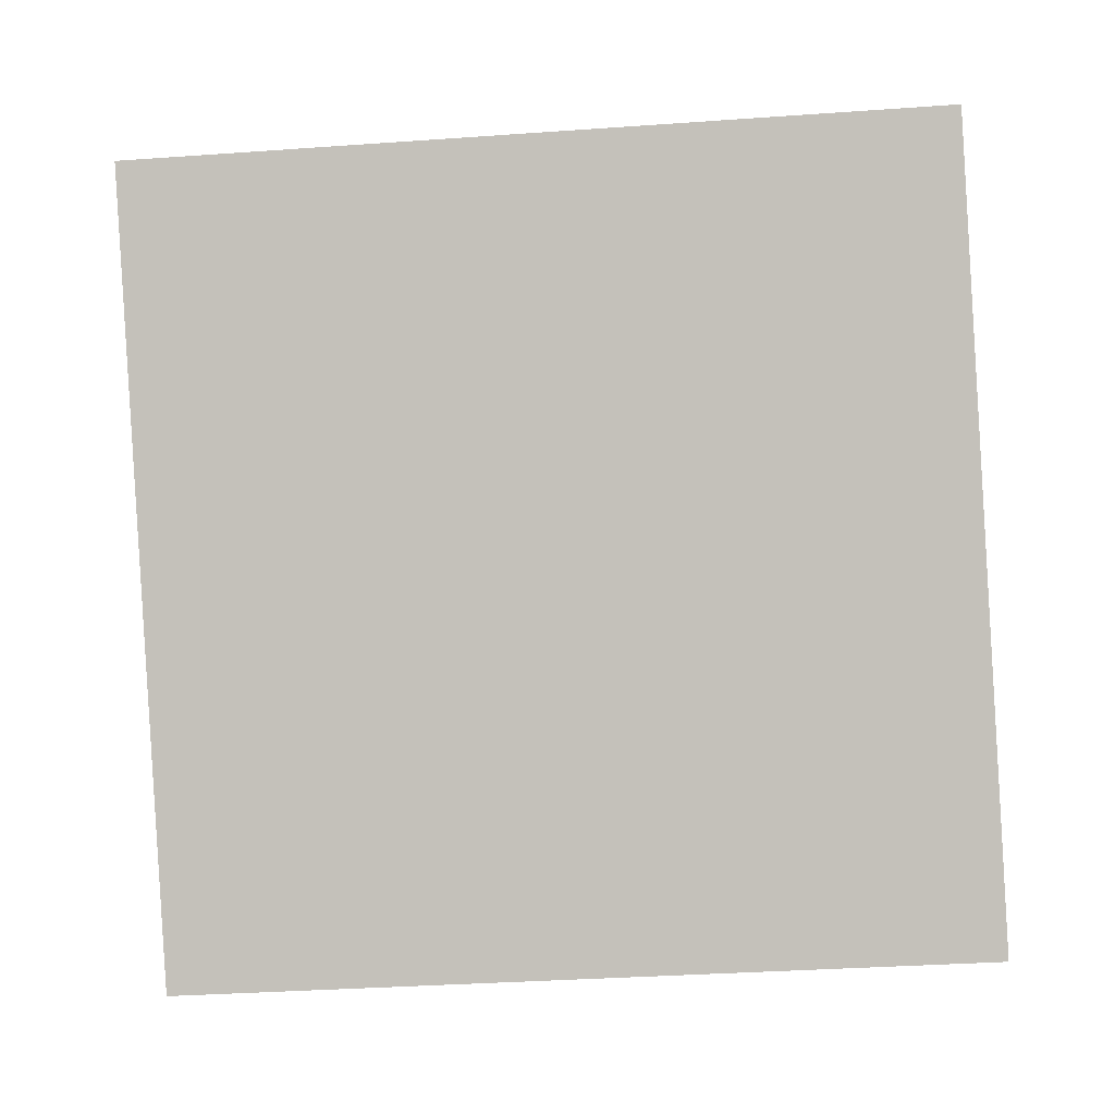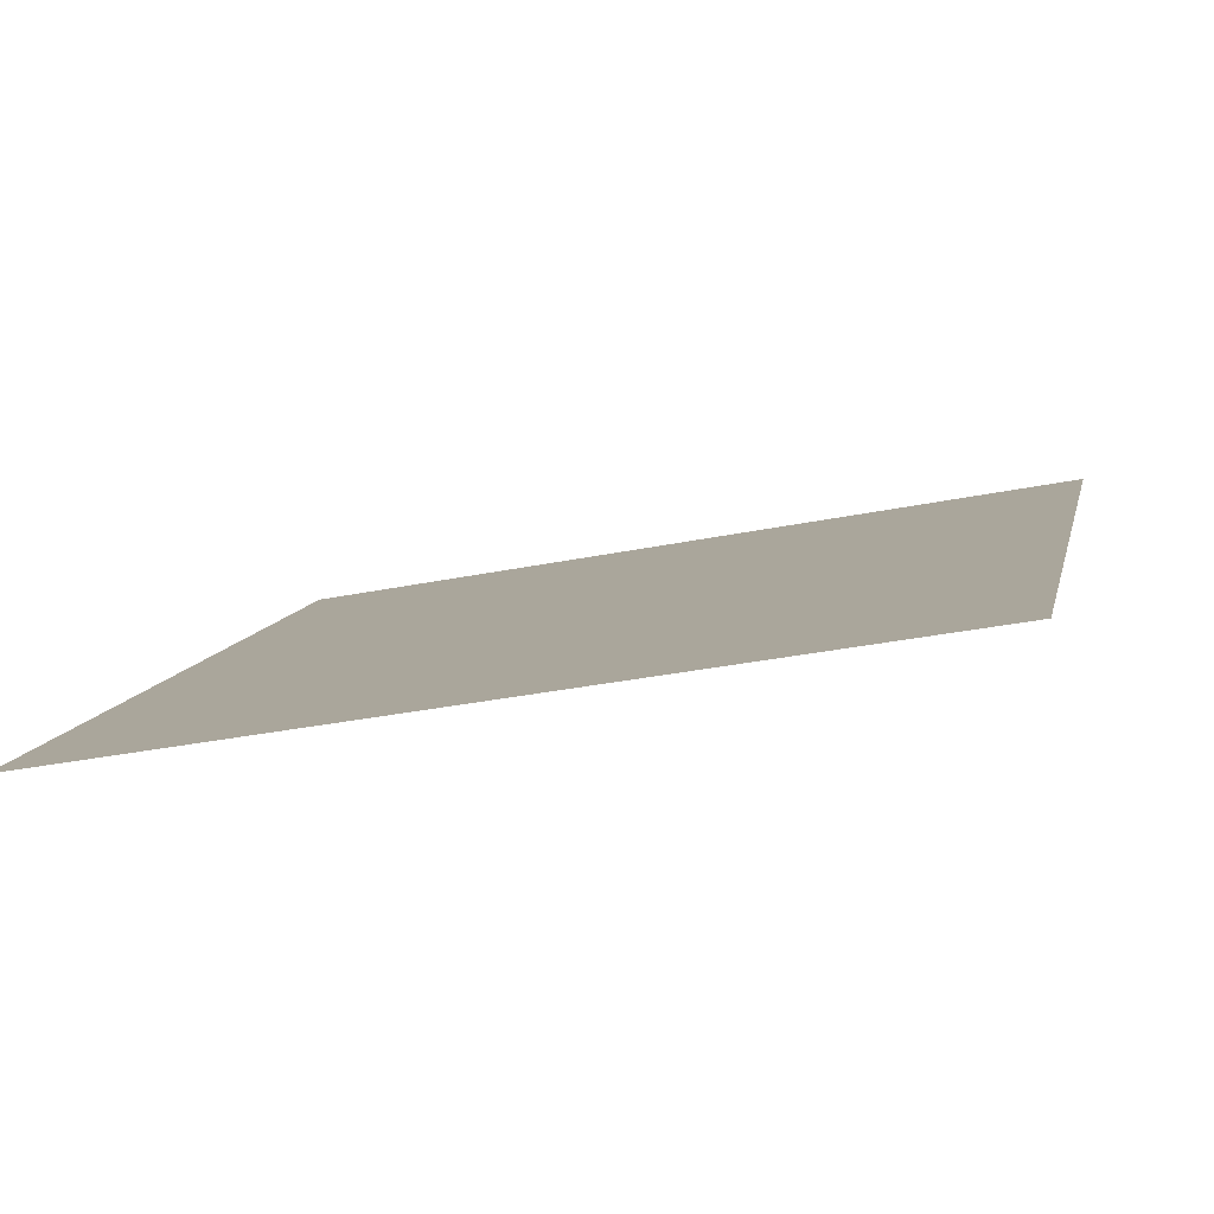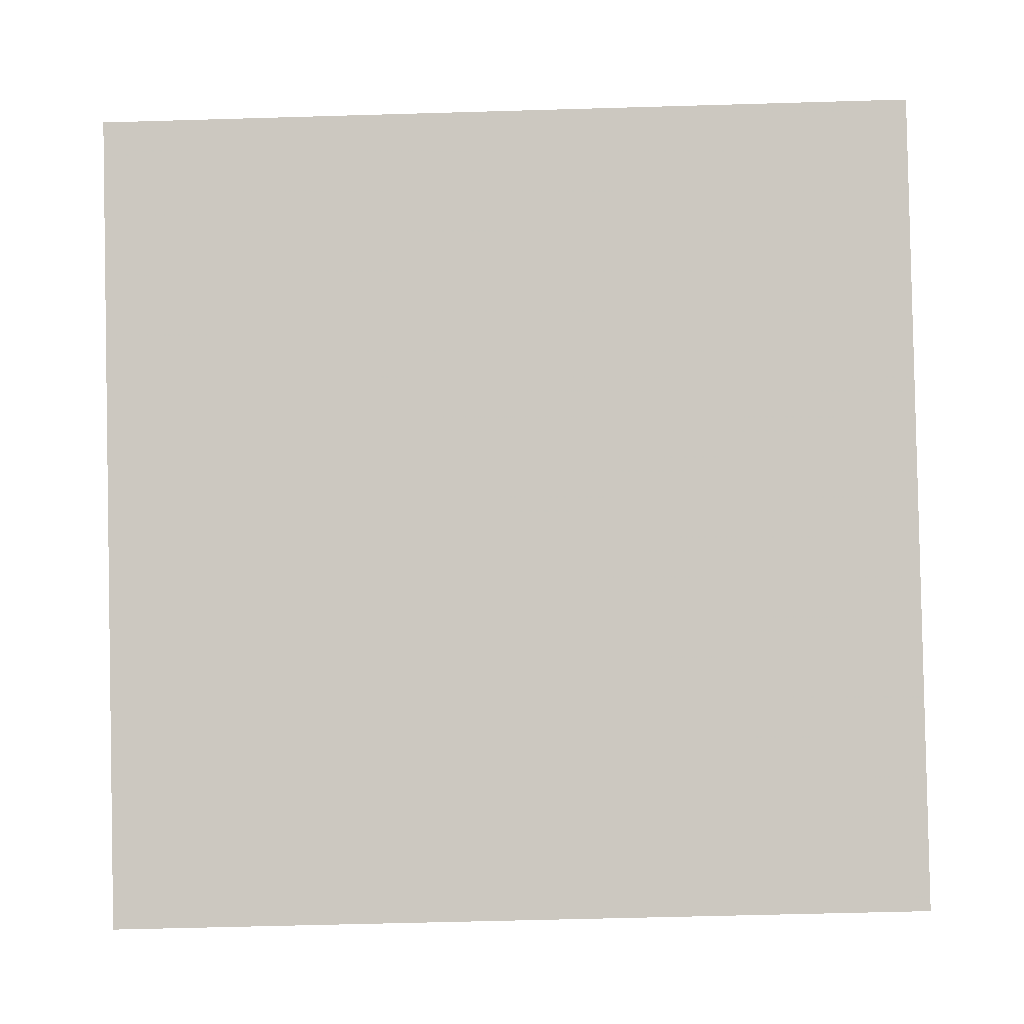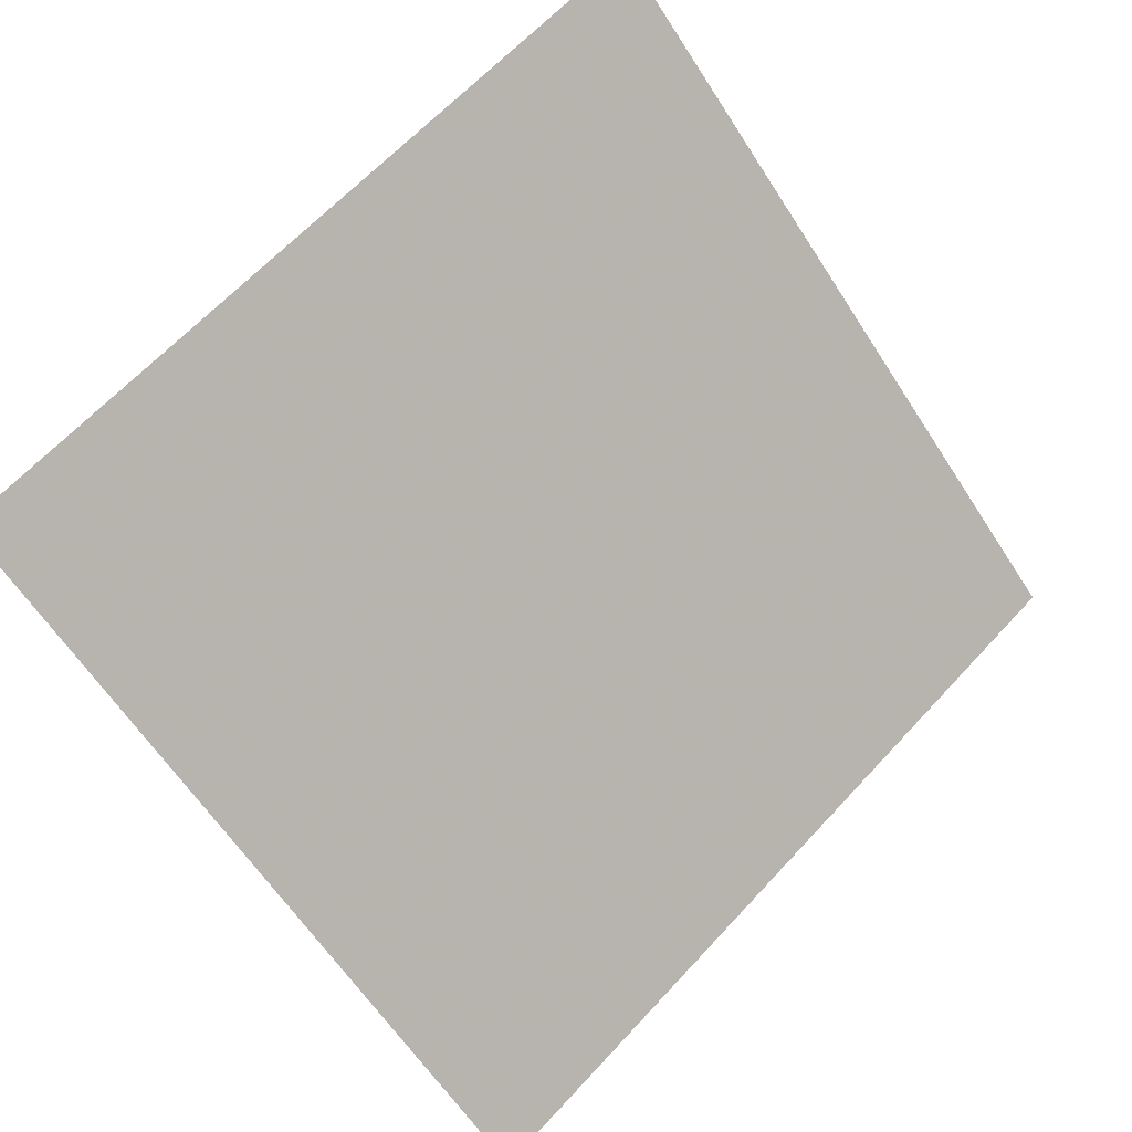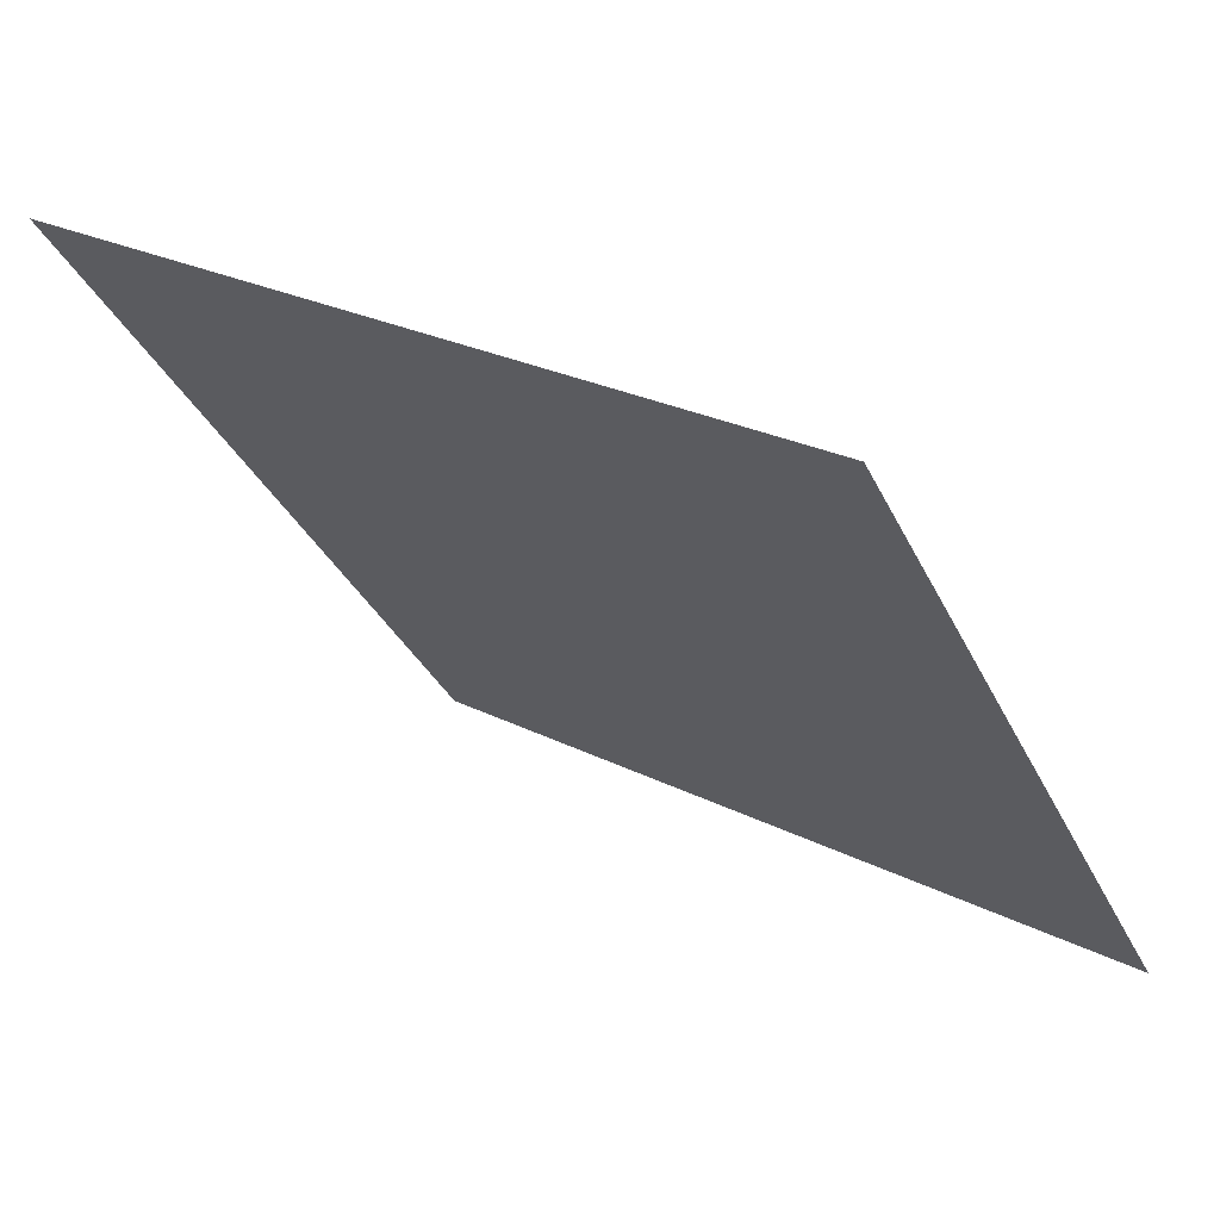
<metadata>
{"format":"obj","ext":"obj","renderer":"f3d","projection":"perspective","resolution":1024,"background":"white","views":[{"elev":-52.1,"azim":5.5,"up":"+Y"},{"elev":-27.9,"azim":-163.8,"up":"+Y"},{"elev":-39.7,"azim":-179.7,"up":"+Z"},{"elev":-60.9,"azim":-56.6,"up":"+Y"},{"elev":26.7,"azim":-142.5,"up":"+Z"}]}
</metadata>
<code>
v 0.0004946 1.014 0.812
v -0.006065 1.014 0.8121
v -0.005946 1.018 0.8173
v 0.0006137 1.018 0.8173
f 4 3 2 1

</code>
